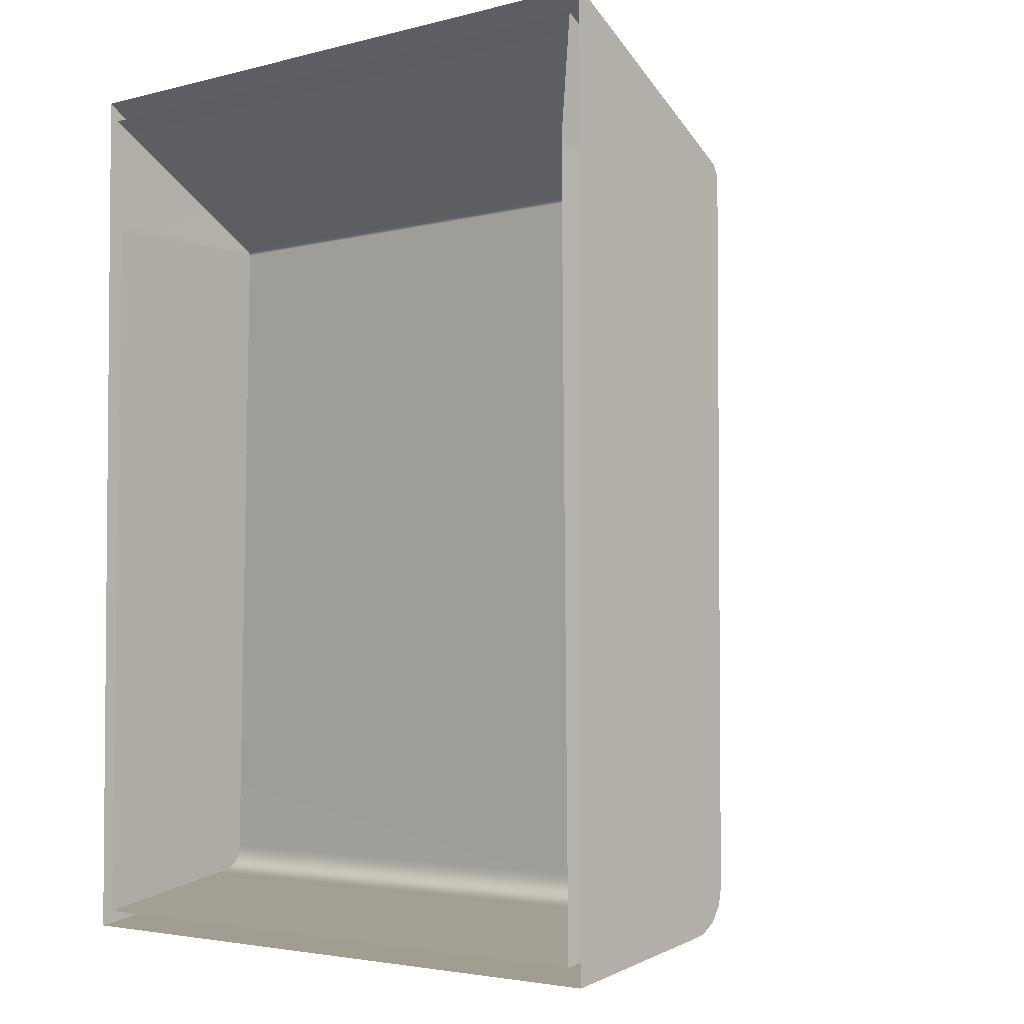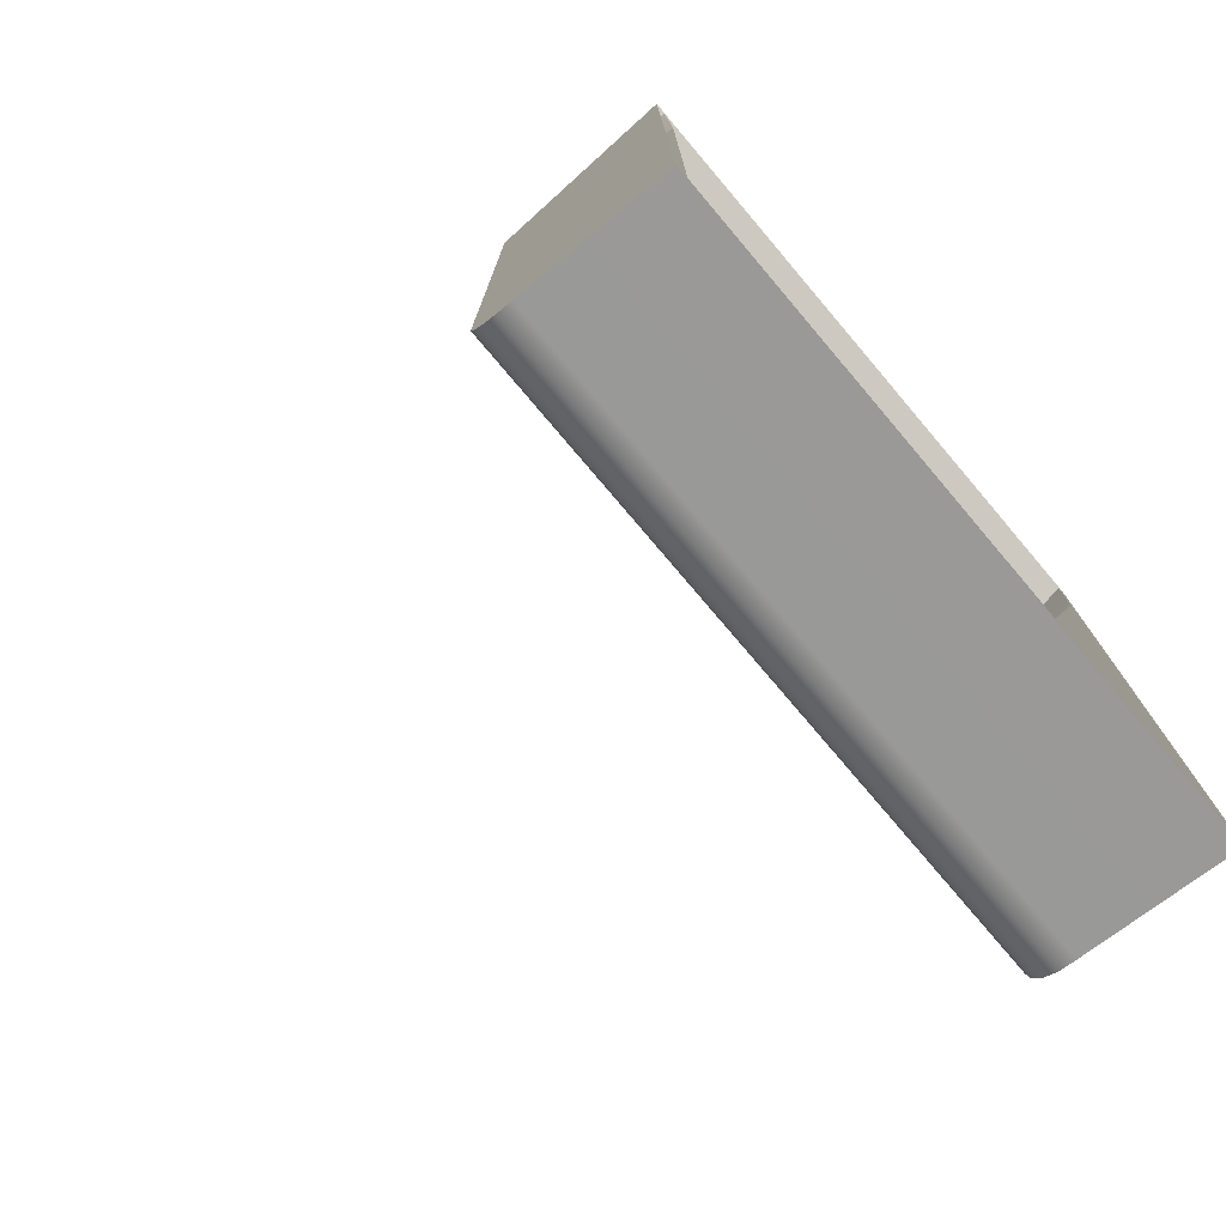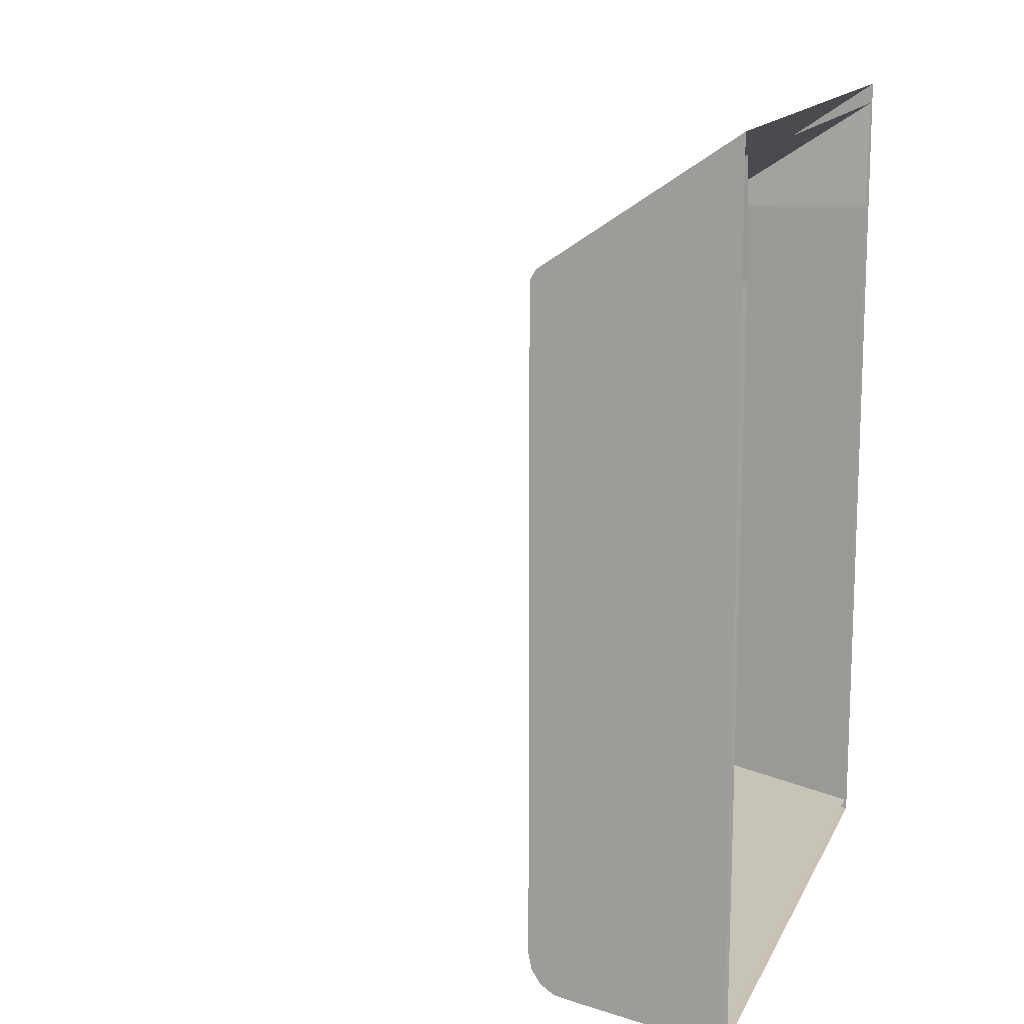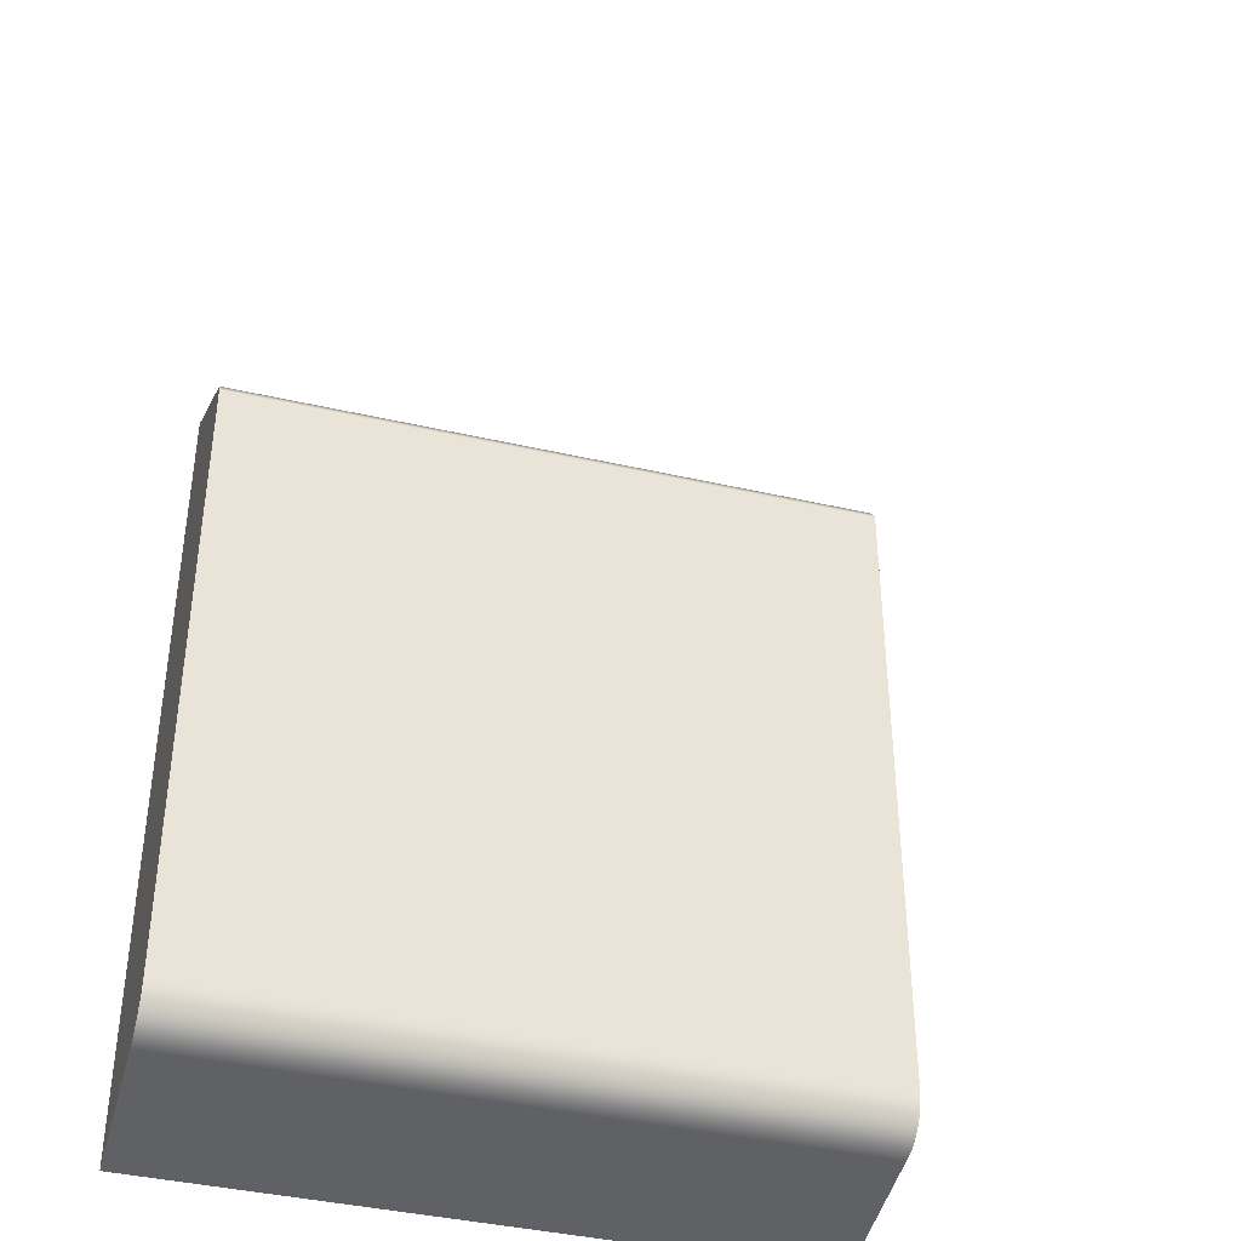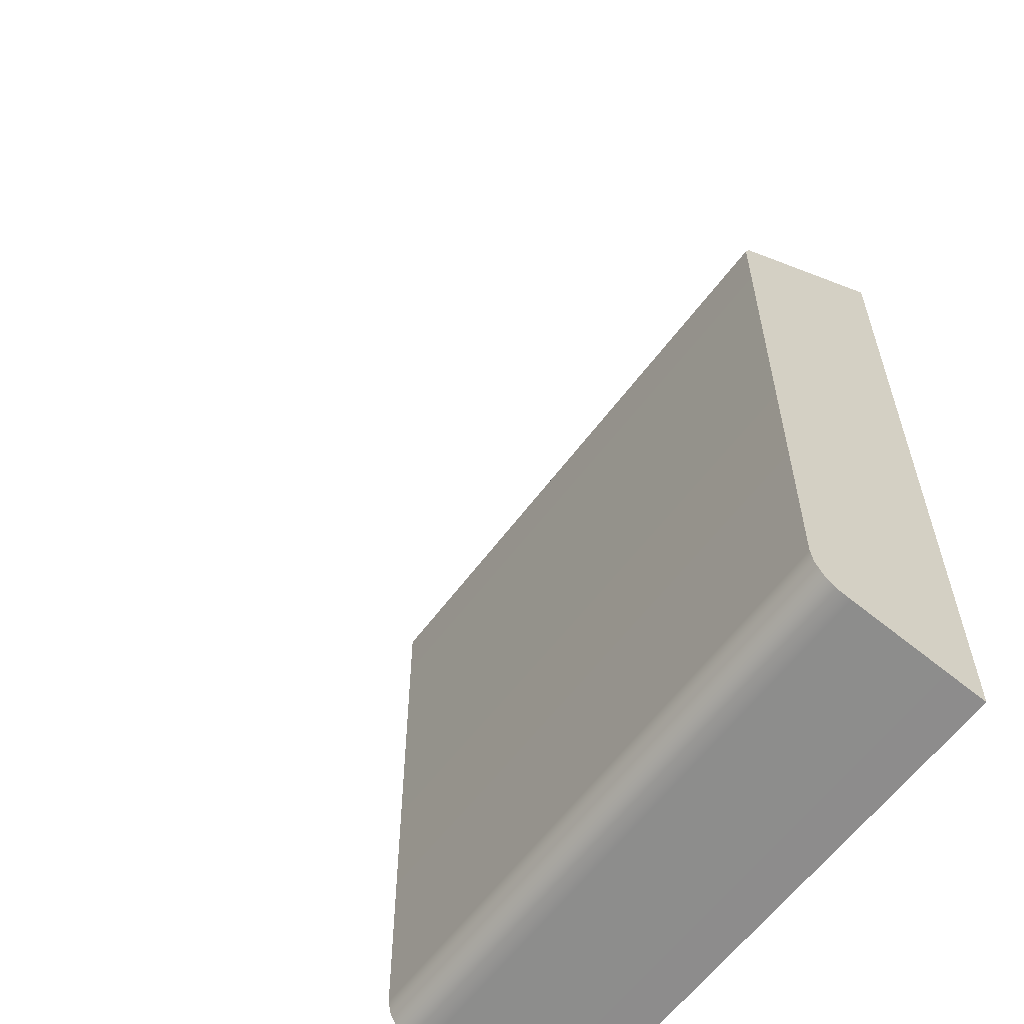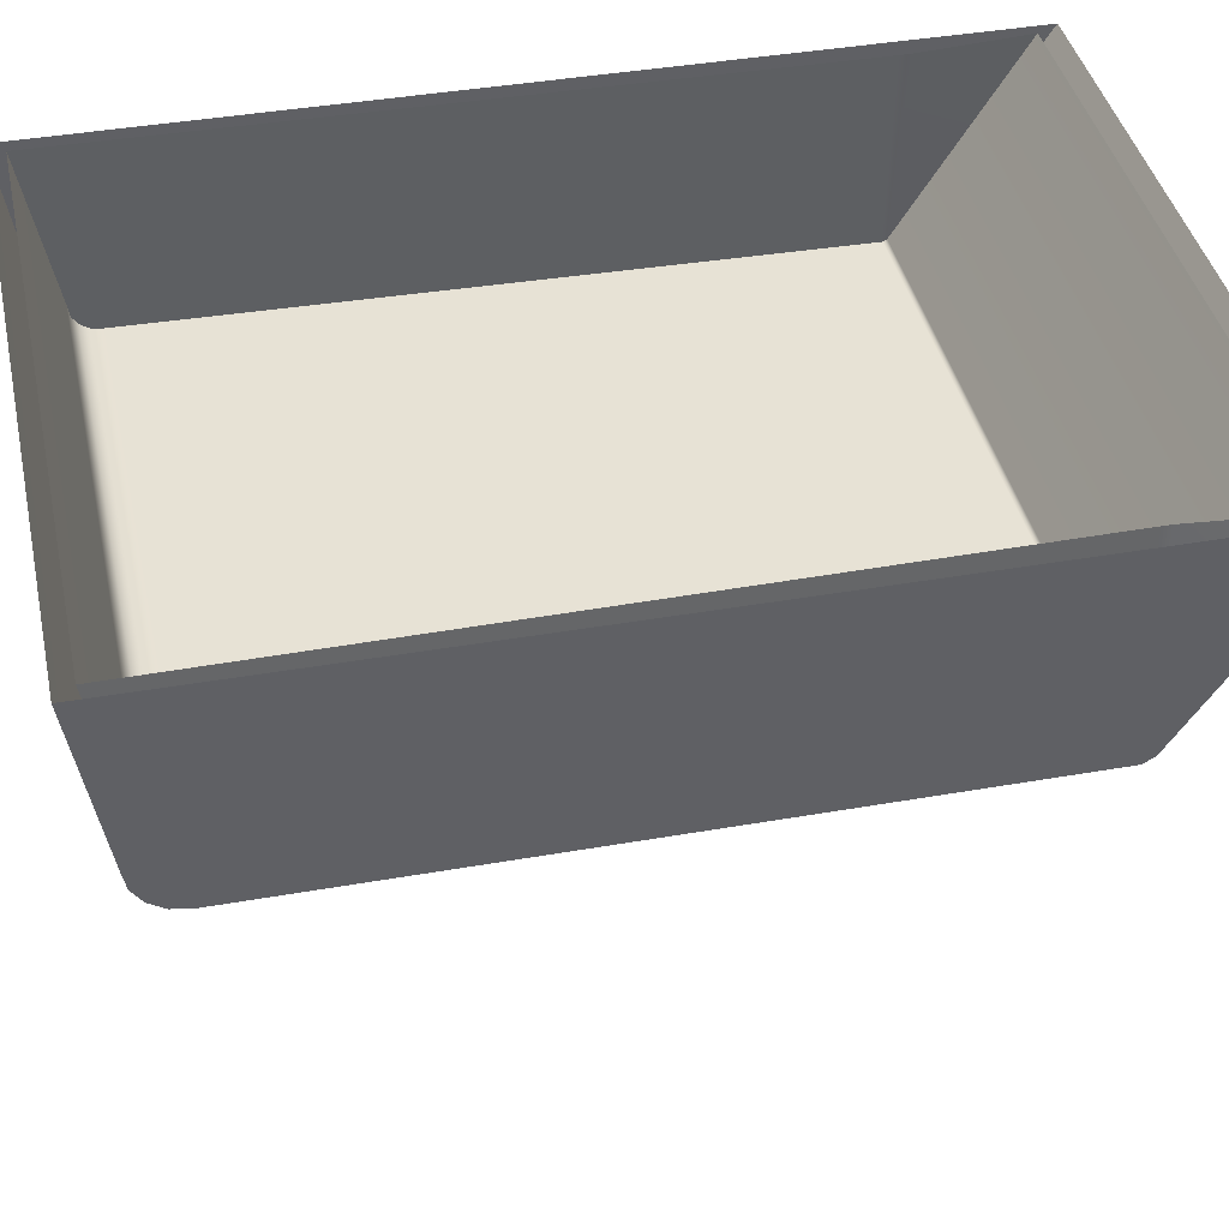
<metadata>
{"format":"obj","ext":"obj","renderer":"f3d","projection":"perspective","resolution":1024,"background":"white","views":[{"elev":-3.2,"azim":42.6,"up":"+Y"},{"elev":-76.9,"azim":-49.7,"up":"+Y"},{"elev":14.1,"azim":-72.0,"up":"+Y"},{"elev":-40.3,"azim":164.2,"up":"+Y"},{"elev":-59.8,"azim":-126.3,"up":"+Y"},{"elev":40.4,"azim":77.8,"up":"+Z"}]}
</metadata>
<code>
o FridgeDrawer2_12_FridgeDrawer2B6_2_GeomSubset_4
v -0.01656 0.06732 -0.8953
v -0.01655 0.06732 -0.8953
v -0.01656 0.06733 -0.8953
v -0.01655 0.06733 -0.8953
v -0.01656 0.06732 -0.8953
v -0.01655 0.06732 -0.8953
v -0.01656 0.06733 -0.8953
v -0.01655 0.06733 -0.8953
v -0.01656 0.06732 -0.8953
v -0.01655 0.06732 -0.8953
v -0.01656 0.06733 -0.8953
v -0.01655 0.06733 -0.8953
v -0.01656 0.06732 -0.8953
v -0.01655 0.06732 -0.8953
v -0.01656 0.06733 -0.8953
v -0.01655 0.06733 -0.8953
v -0.01656 0.06732 -0.8953
v -0.01655 0.06732 -0.8953
v -0.01656 0.06733 -0.8953
v -0.01655 0.06733 -0.8953
v -0.01656 0.06732 -0.8953
v -0.01655 0.06732 -0.8953
v -0.01656 0.06733 -0.8953
v -0.01655 0.06733 -0.8953
v -0.01656 0.06732 -0.8953
v -0.01655 0.06732 -0.8953
v -0.01656 0.06733 -0.8953
v -0.01655 0.06733 -0.8953
v 0.01578 0.2411 -0.5865
v 0.33 0.2411 -0.5865
v 0.01578 0.1699 -0.6919
v 0.01578 0.1648 -0.6946
v 0.33 0.1648 -0.6946
v 0.33 0.1699 -0.6919
v 0.01578 0.2411 -0.5793
v 0.01578 0.1699 -0.5793
v 0.01578 0.1648 -0.5793
v 0.01578 -0.1859 -0.5793
v 0.33 0.1699 -0.5793
v 0.33 0.2411 -0.5793
v 0.33 0.1648 -0.5793
v 0.33 -0.1859 -0.5793
v 0.33 -0.1482 -0.6946
v 0.33 -0.1692 -0.6743
v 0.01578 -0.1692 -0.6743
v 0.01578 -0.1482 -0.6946
v 0.01578 -0.1676 -0.6821
v 0.33 -0.1676 -0.6821
v 0.01578 -0.163 -0.6886
v 0.33 -0.163 -0.6886
v 0.01578 -0.1562 -0.693
v 0.33 -0.1562 -0.693
v 0.3223 0.1652 -0.6869
v 0.02341 0.1652 -0.6869
v 0.3252 -0.1603 -0.6727
v 0.3225 -0.1789 -0.5781
v 0.0233 -0.1789 -0.5781
v 0.02054 -0.1603 -0.6727
v 0.3223 0.1631 -0.688
v 0.02341 0.1631 -0.688
v 0.02641 0.1699 -0.5793
v 0.0233 0.2339 -0.5793
v 0.02641 0.1648 -0.5793
v 0.3251 -0.1593 -0.6787
v 0.3251 -0.1567 -0.6825
v 0.3251 -0.1528 -0.685
v 0.3252 -0.1474 -0.6859
v 0.3193 0.1648 -0.5793
v 0.3225 0.2339 -0.5793
v 0.3193 0.1699 -0.5793
v 0.02056 -0.1474 -0.6859
v 0.02061 -0.1528 -0.685
v 0.02061 -0.1567 -0.6825
v 0.02061 -0.1593 -0.6787
v 0.02581 0.1645 -0.6013
v 0.02262 -0.1744 -0.6013
v 0.32 0.1645 -0.6013
v 0.32 0.1689 -0.6013
v 0.3246 0.2212 -0.6013
v 0.3231 -0.1744 -0.6013
v 0.0258 0.1689 -0.6013
v 0.02116 0.2212 -0.6013
v 0.01578 0.2311 -0.6013
v 0.33 0.2311 -0.6013
v 0.33 -0.182 -0.6013
v 0.01578 -0.182 -0.6013
v 0.01578 0.1699 -0.6013
v 0.01578 0.1648 -0.6013
v 0.33 0.1648 -0.6013
v 0.33 0.1699 -0.6013
v 0.01578 -0.2001 -0.5793
v 0.33 -0.2001 -0.5793
v 0.33 -0.1963 -0.6013
v 0.01578 -0.1963 -0.6013
f 17 18 20 19
f 21 22 24 23
f 25 26 28 27
f 66 67 71 72
f 65 66 72 73
f 64 65 73 74
f 55 64 74 58
f 60 71 67 59
f 53 54 60 59
f 34 33 32 31
f 32 33 43 46
f 44 45 47 48
f 48 47 49 50
f 50 49 51 52
f 52 51 46 43
f 75 76 58 74 73 72 71 60
f 77 78 53 59
f 78 79 53
f 77 59 67 66 65 64 55 80
f 75 60 54 81
f 81 54 82
f 55 58 76 80
f 79 82 54 53
f 84 34 31 83
f 86 45 44 85
f 87 83 31
f 88 87 31 32
f 89 85 44 48 50 52 43 33
f 84 90 34
f 89 33 34 90
f 88 32 46 51 49 47 45 86

</code>
